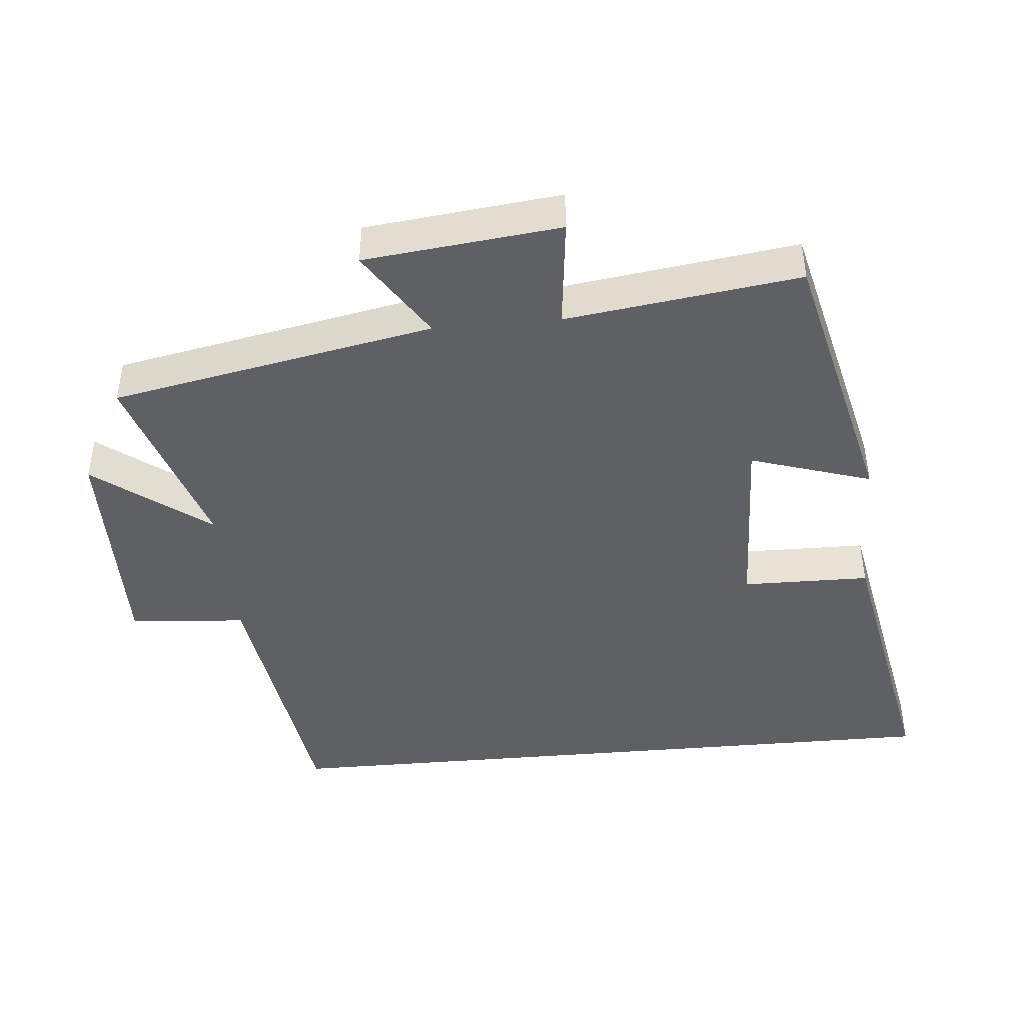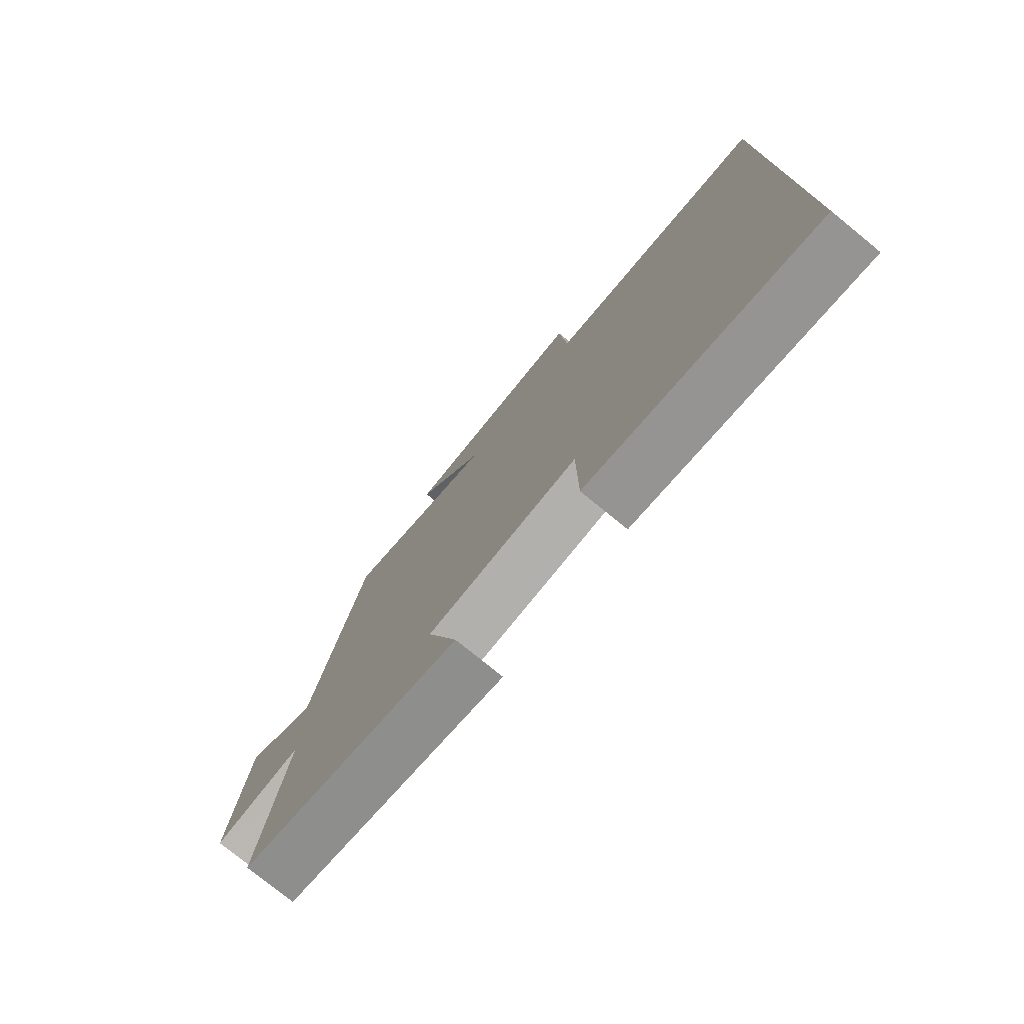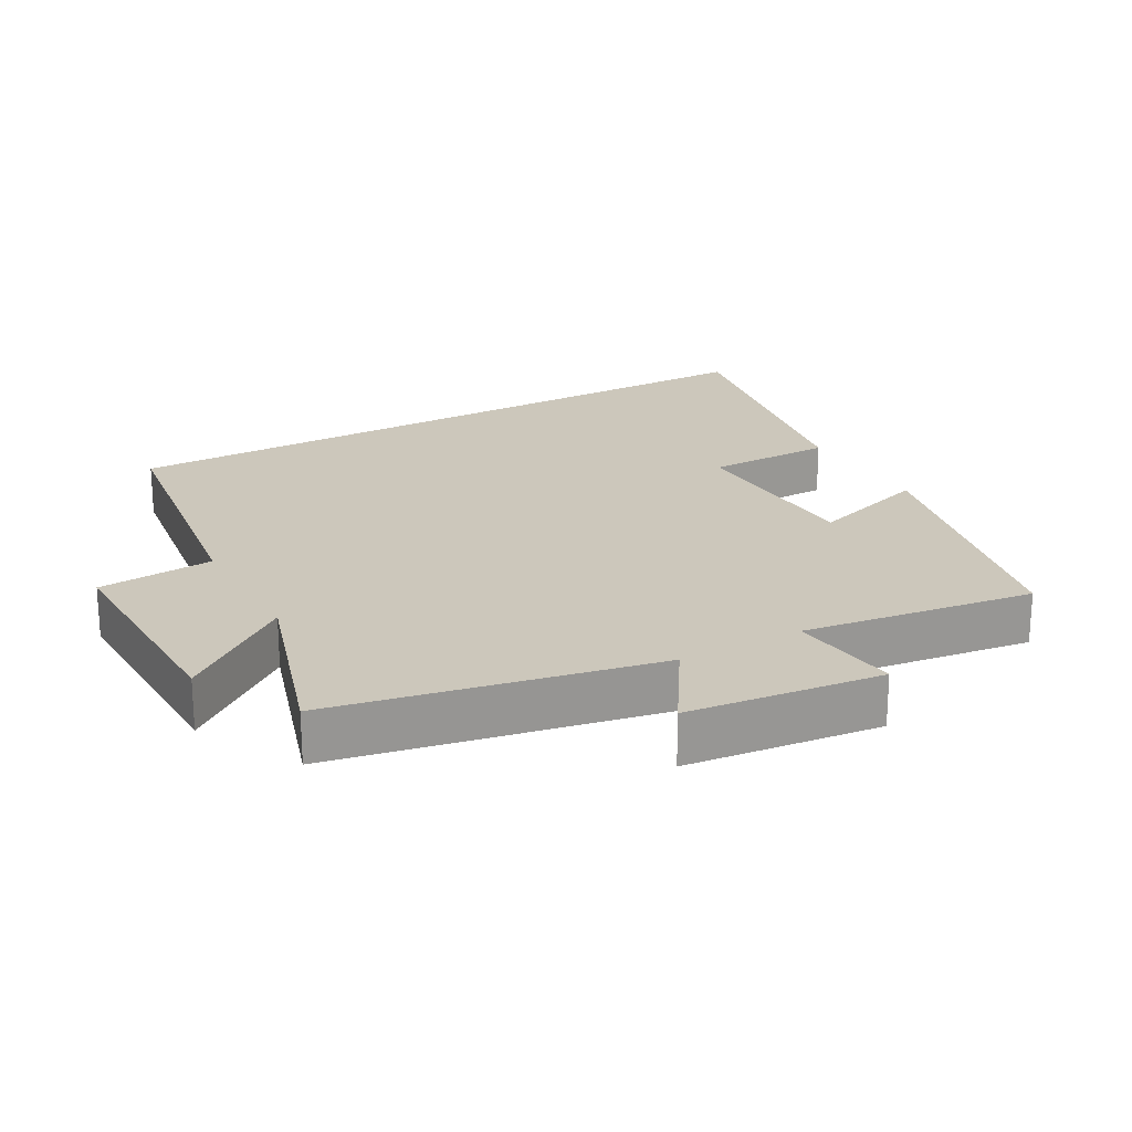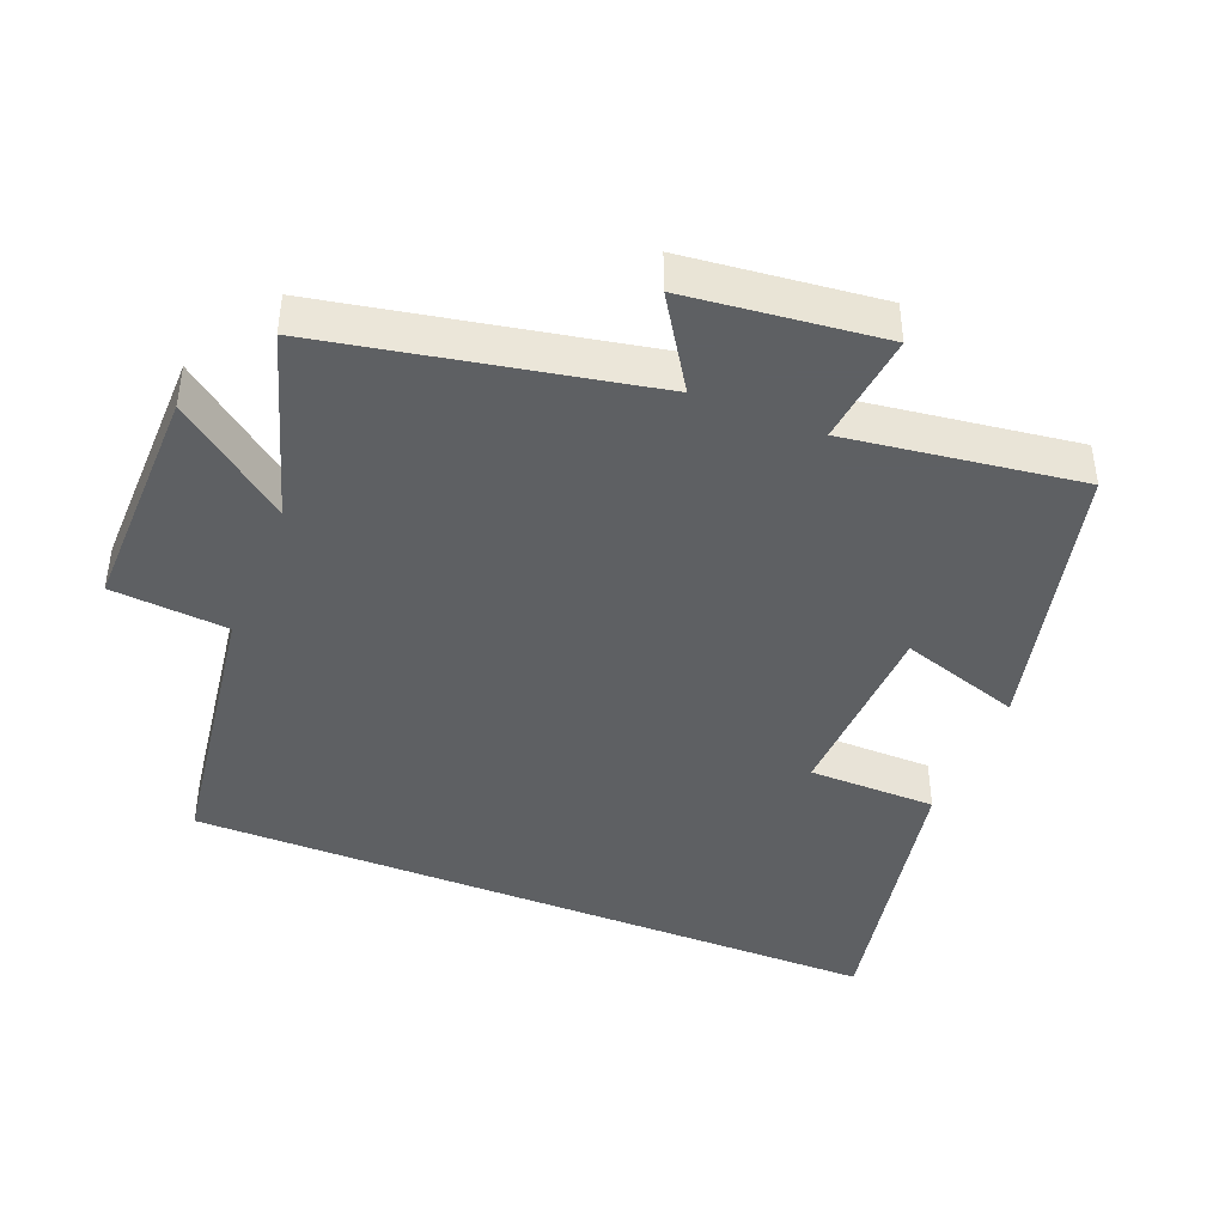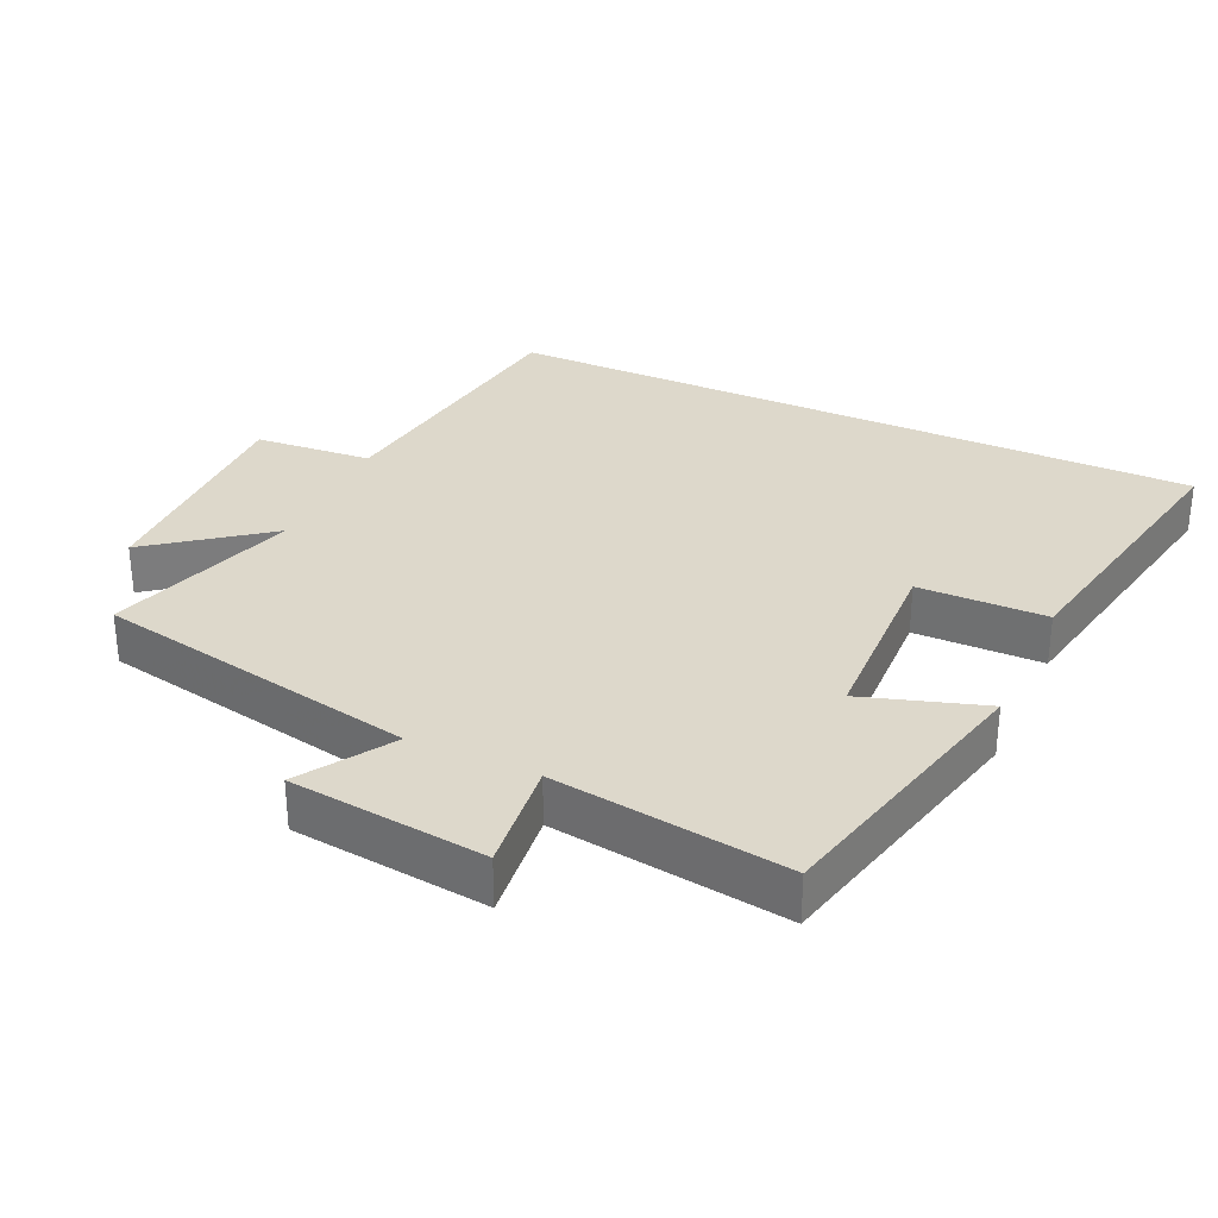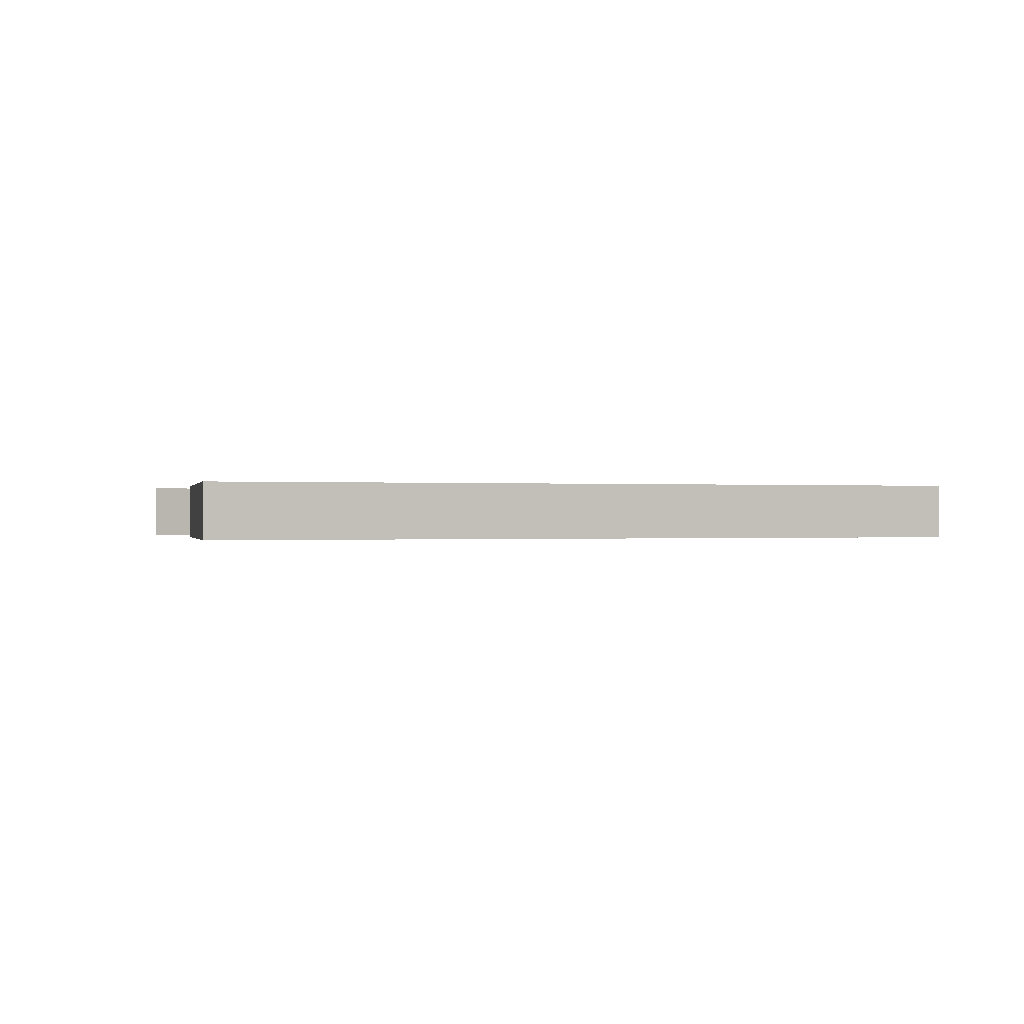
<metadata>
{"format":"obj","ext":"obj","renderer":"f3d","projection":"perspective","resolution":1024,"background":"white","views":[{"elev":-43.5,"azim":95.2,"up":"+Y"},{"elev":-77.0,"azim":-129.1,"up":"+Z"},{"elev":21.7,"azim":60.6,"up":"+Y"},{"elev":-42.7,"azim":68.1,"up":"+Y"},{"elev":31.5,"azim":114.6,"up":"+Y"},{"elev":-0.1,"azim":-111.6,"up":"+Y"}]}
</metadata>
<code>
v 0.547 0.07 -0.402
v 0.141 0.07 -0.5
v 0.197 0.07 -0.324
v -0.081 0.07 -0.314
v -0.083 0.07 -0.5
v -0.5 0.07 -0.581
v -0.5 0.07 0.441
v -0.095 0.07 0.5
v -0.081 0.07 0.67
v 0.257 0.07 0.666
v 0.131 0.07 0.5
v 0.408 0.07 0.588
v 0.5 0.07 0.119
v 0.631 0.07 0.203
v 0.663 0.07 -0.081
v 0.5 0.07 -0.063
v 0.547 0 -0.402
v 0.141 0 -0.5
v 0.197 0 -0.324
v -0.081 0 -0.314
v -0.083 0 -0.5
v -0.5 0 -0.581
v -0.5 0 0.441
v -0.095 0 0.5
v -0.081 0 0.67
v 0.257 0 0.666
v 0.131 0 0.5
v 0.408 0 0.588
v 0.5 0 0.119
v 0.631 0 0.203
v 0.663 0 -0.081
v 0.5 0 -0.063
f 13 14 15 16
f 11 12 13 16
f 11 16 1
f 8 9 10 11
f 6 7 8
f 5 6 8
f 4 5 8
f 3 4 8 11
f 1 2 3
f 1 3 11
f 32 31 30 29
f 32 29 28 27
f 17 32 27
f 27 26 25 24
f 24 23 22
f 24 22 21
f 24 21 20
f 27 24 20 19
f 19 18 17
f 27 19 17
f 1 17 18 2
f 2 18 19 3
f 3 19 20 4
f 4 20 21 5
f 5 21 22 6
f 6 22 23 7
f 7 23 24 8
f 8 24 25 9
f 9 25 26 10
f 10 26 27 11
f 11 27 28 12
f 12 28 29 13
f 13 29 30 14
f 14 30 31 15
f 15 31 32 16
f 16 32 17 1

</code>
